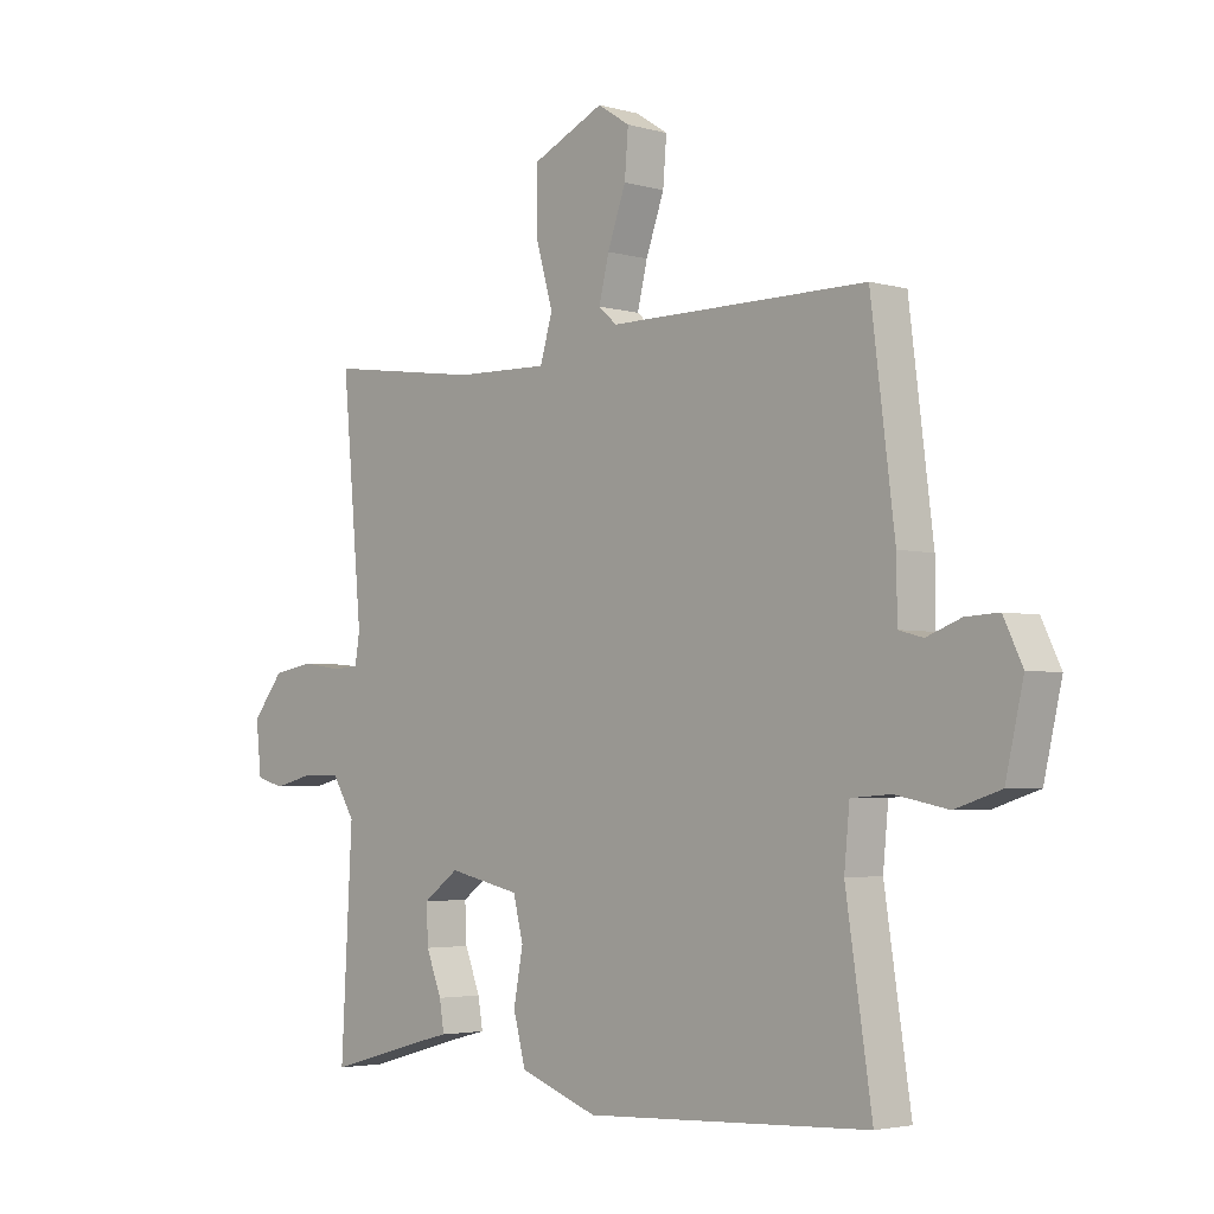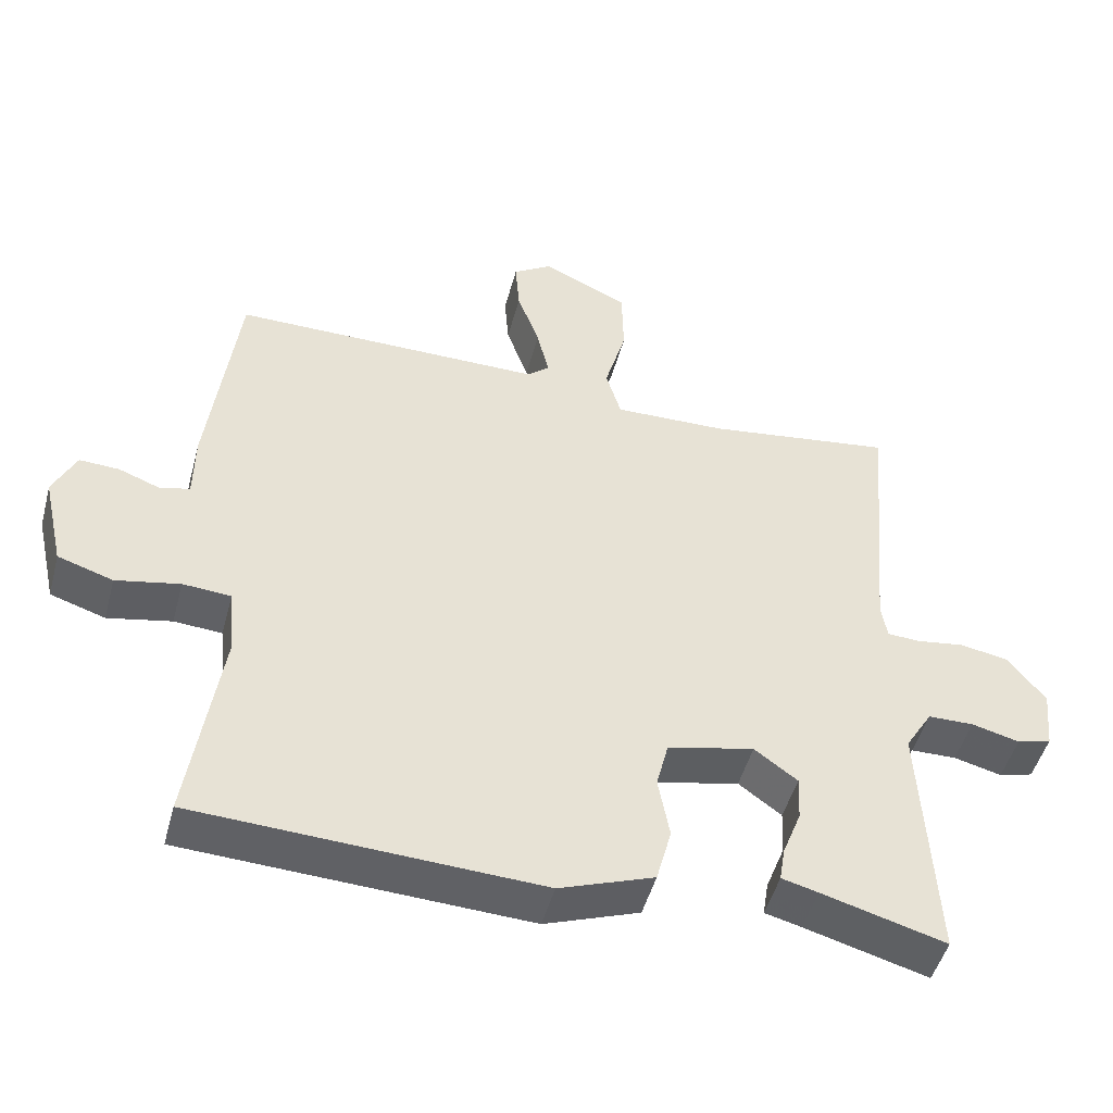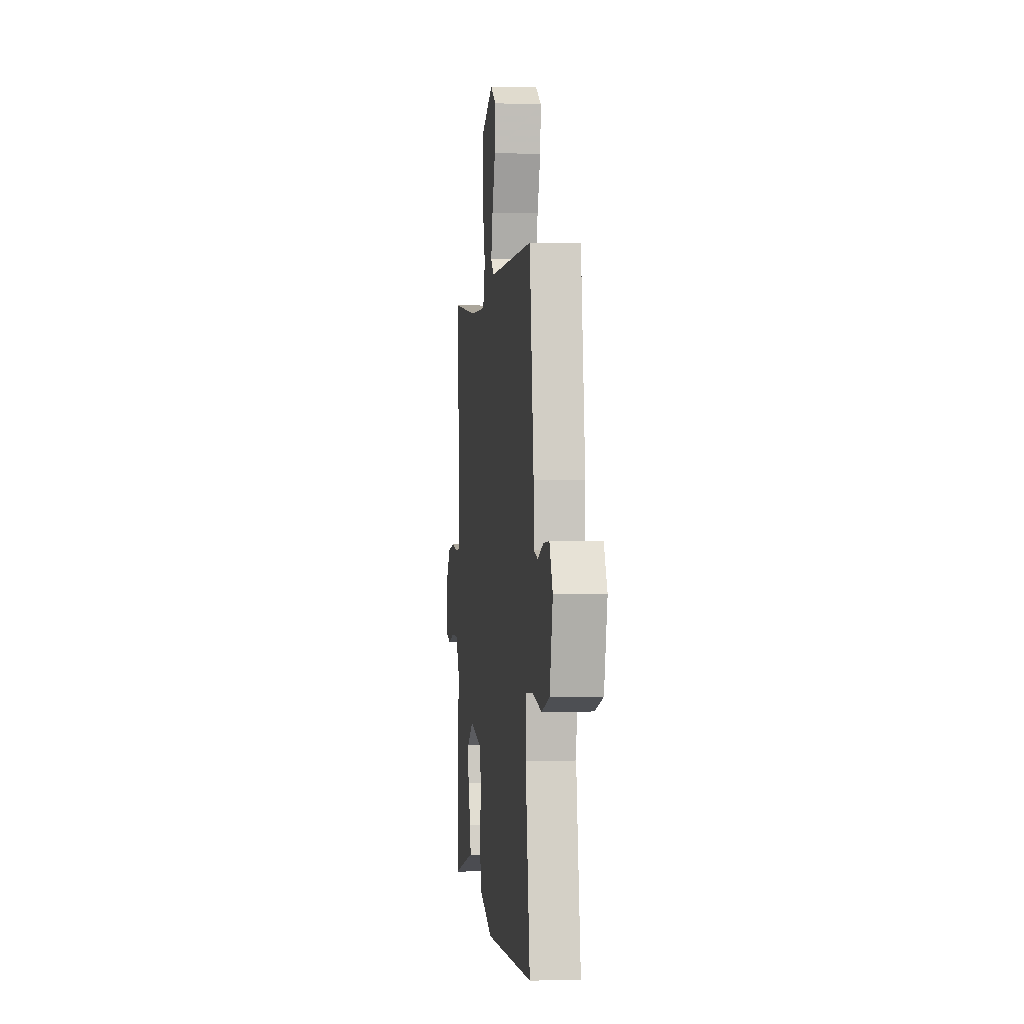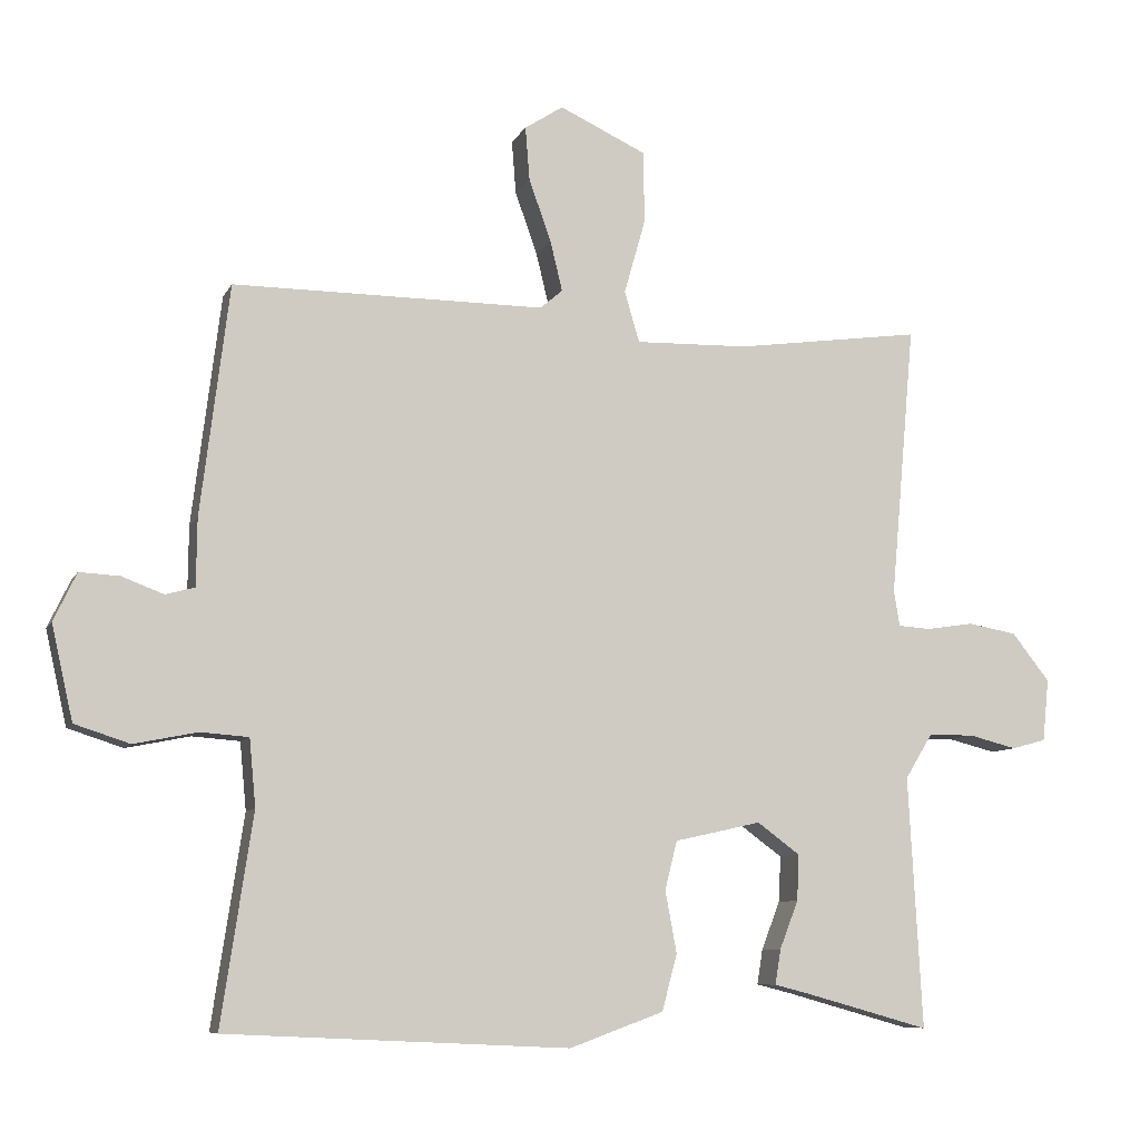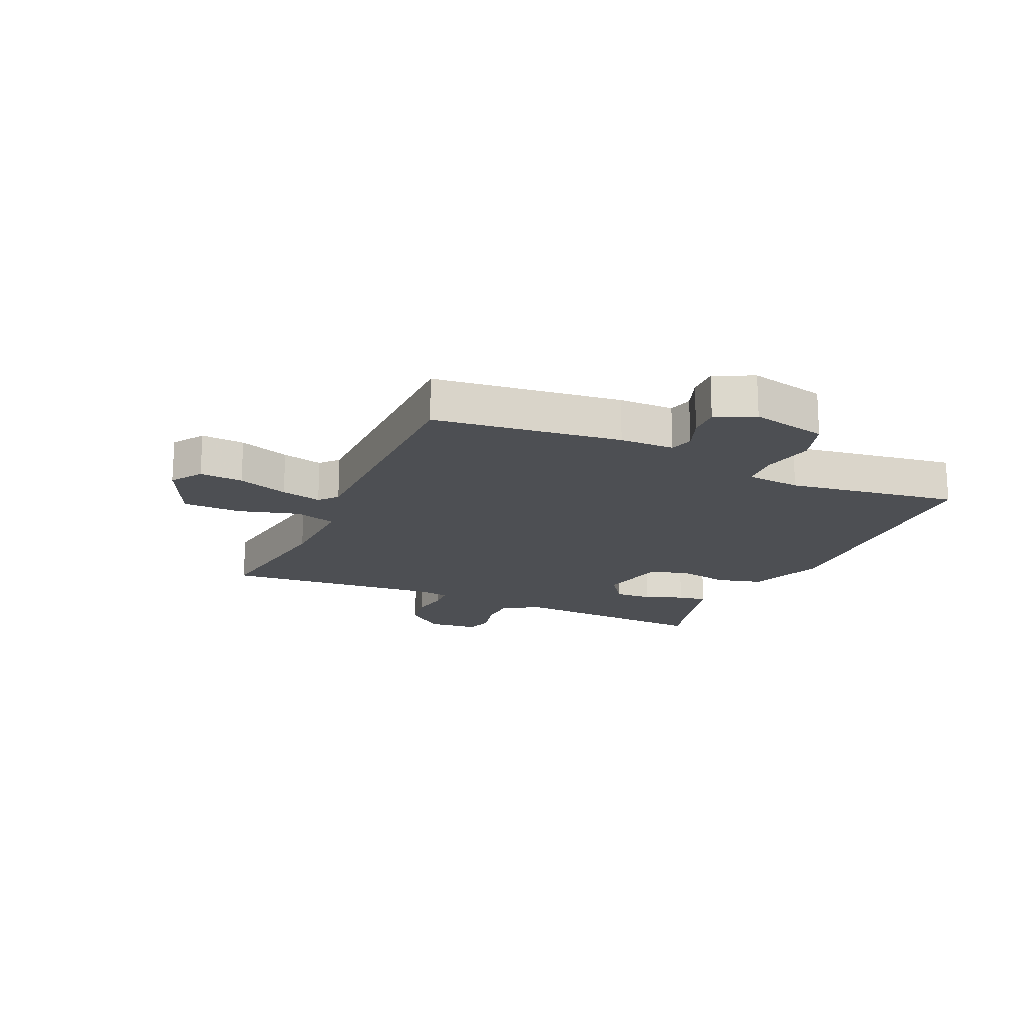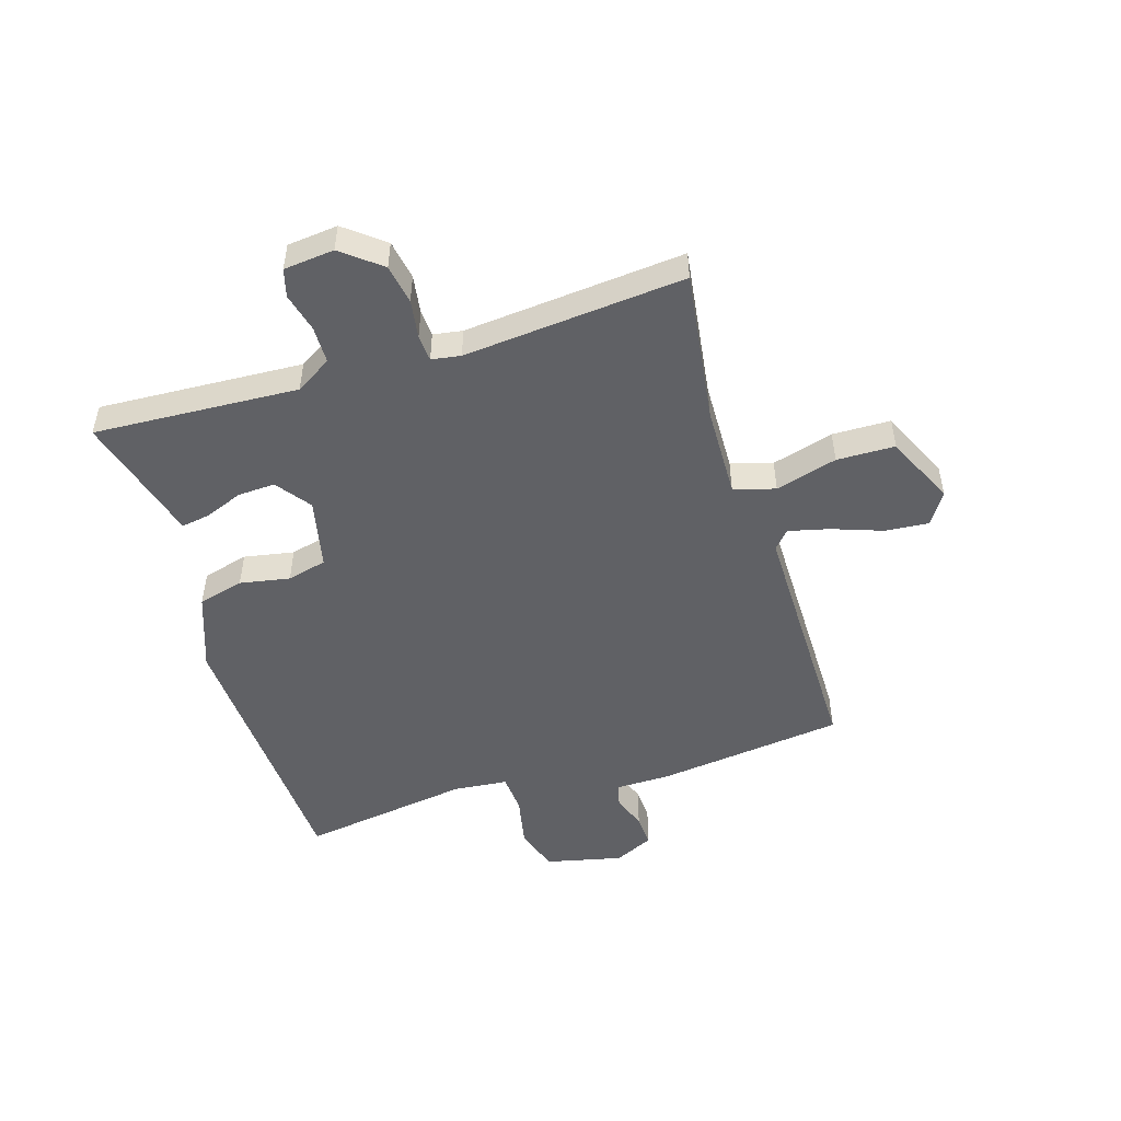
<metadata>
{"format":"obj","ext":"obj","renderer":"f3d","projection":"perspective","resolution":1024,"background":"white","views":[{"elev":-3.4,"azim":46.5,"up":"+Z"},{"elev":-48.3,"azim":165.1,"up":"+Z"},{"elev":-0.0,"azim":83.1,"up":"+Z"},{"elev":-8.3,"azim":162.9,"up":"+Z"},{"elev":-17.6,"azim":65.6,"up":"+Y"},{"elev":-49.9,"azim":-72.8,"up":"+Y"}]}
</metadata>
<code>
v -0.5 0.07 0.5
v -0.239 0.07 0.464
v -0.081 0.07 0.46
v -0.06 0.07 0.531
v -0.09 0.07 0.637
v -0.088 0.07 0.737
v 0.033 0.07 0.793
v 0.087 0.07 0.758
v 0.081 0.07 0.683
v 0.05 0.07 0.596
v 0.033 0.07 0.526
v 0.064 0.07 0.499
v 0.5 0.07 0.5
v 0.54 0.07 0.178
v 0.541 0.07 0.084
v 0.582 0.07 0.073
v 0.64 0.07 0.095
v 0.696 0.07 0.098
v 0.728 0.07 0.031
v 0.698 0.07 -0.101
v 0.621 0.07 -0.126
v 0.532 0.07 -0.108
v 0.465 0.07 -0.113
v 0.456 0.07 -0.207
v 0.5 0.07 -0.5
v 0.021 0.07 -0.523
v -0.111 0.07 -0.475
v -0.132 0.07 -0.396
v -0.116 0.07 -0.31
v -0.133 0.07 -0.242
v -0.254 0.07 -0.215
v -0.314 0.07 -0.259
v -0.311 0.07 -0.323
v -0.285 0.07 -0.39
v -0.277 0.07 -0.439
v -0.328 0.07 -0.452
v -0.5 0.07 -0.5
v -0.481 0.07 -0.148
v -0.519 0.07 -0.086
v -0.583 0.07 -0.085
v -0.65 0.07 -0.102
v -0.698 0.07 -0.089
v -0.707 0.07 -0.002
v -0.654 0.07 0.065
v -0.586 0.07 0.077
v -0.52 0.07 0.067
v -0.474 0.07 0.07
v -0.466 0.07 0.12
v -0.5 0 0.5
v -0.239 0 0.464
v -0.081 0 0.46
v -0.06 0 0.531
v -0.09 0 0.637
v -0.088 0 0.737
v 0.033 0 0.793
v 0.087 0 0.758
v 0.081 0 0.683
v 0.05 0 0.596
v 0.033 0 0.526
v 0.064 0 0.499
v 0.5 0 0.5
v 0.54 0 0.178
v 0.541 0 0.084
v 0.582 0 0.073
v 0.64 0 0.095
v 0.696 0 0.098
v 0.728 0 0.031
v 0.698 0 -0.101
v 0.621 0 -0.126
v 0.532 0 -0.108
v 0.465 0 -0.113
v 0.456 0 -0.207
v 0.5 0 -0.5
v 0.021 0 -0.523
v -0.111 0 -0.475
v -0.132 0 -0.396
v -0.116 0 -0.31
v -0.133 0 -0.242
v -0.254 0 -0.215
v -0.314 0 -0.259
v -0.311 0 -0.323
v -0.285 0 -0.39
v -0.277 0 -0.439
v -0.328 0 -0.452
v -0.5 0 -0.5
v -0.481 0 -0.148
v -0.519 0 -0.086
v -0.583 0 -0.085
v -0.65 0 -0.102
v -0.698 0 -0.089
v -0.707 0 -0.002
v -0.654 0 0.065
v -0.586 0 0.077
v -0.52 0 0.067
v -0.474 0 0.07
v -0.466 0 0.12
f 44 45 46
f 43 44 46
f 42 43 46
f 41 42 46
f 40 41 46
f 39 40 46 47
f 38 39 47
f 36 37 38
f 36 38 47
f 35 36 47
f 34 35 47
f 33 34 47
f 32 33 47 48
f 27 28 29
f 26 27 29
f 25 26 29
f 24 25 29
f 23 24 29 30
f 20 21 22
f 19 20 22
f 18 19 22
f 17 18 22
f 16 17 22
f 15 16 22 23
f 23 30 31
f 15 23 31
f 14 15 31
f 13 14 31
f 12 13 31
f 8 9 10
f 7 8 10
f 6 7 10
f 5 6 10
f 4 5 10
f 3 4 10 11
f 48 1 2
f 32 48 2
f 31 32 2
f 3 11 12 31
f 2 3 31
f 94 93 92
f 94 92 91
f 94 91 90
f 94 90 89
f 94 89 88
f 95 94 88 87
f 95 87 86
f 86 85 84
f 95 86 84
f 95 84 83
f 95 83 82
f 95 82 81
f 96 95 81 80
f 77 76 75
f 77 75 74
f 77 74 73
f 77 73 72
f 78 77 72 71
f 70 69 68
f 70 68 67
f 70 67 66
f 70 66 65
f 70 65 64
f 71 70 64 63
f 79 78 71
f 79 71 63
f 79 63 62
f 79 62 61
f 79 61 60
f 58 57 56
f 58 56 55
f 58 55 54
f 58 54 53
f 58 53 52
f 59 58 52 51
f 50 49 96
f 50 96 80
f 50 80 79
f 79 60 59 51
f 79 51 50
f 1 49 50 2
f 2 50 51 3
f 3 51 52 4
f 4 52 53 5
f 5 53 54 6
f 6 54 55 7
f 7 55 56 8
f 8 56 57 9
f 9 57 58 10
f 10 58 59 11
f 11 59 60 12
f 12 60 61 13
f 13 61 62 14
f 14 62 63 15
f 15 63 64 16
f 16 64 65 17
f 17 65 66 18
f 18 66 67 19
f 19 67 68 20
f 20 68 69 21
f 21 69 70 22
f 22 70 71 23
f 23 71 72 24
f 24 72 73 25
f 25 73 74 26
f 26 74 75 27
f 27 75 76 28
f 28 76 77 29
f 29 77 78 30
f 30 78 79 31
f 31 79 80 32
f 32 80 81 33
f 33 81 82 34
f 34 82 83 35
f 35 83 84 36
f 36 84 85 37
f 37 85 86 38
f 38 86 87 39
f 39 87 88 40
f 40 88 89 41
f 41 89 90 42
f 42 90 91 43
f 43 91 92 44
f 44 92 93 45
f 45 93 94 46
f 46 94 95 47
f 47 95 96 48
f 48 96 49 1

</code>
